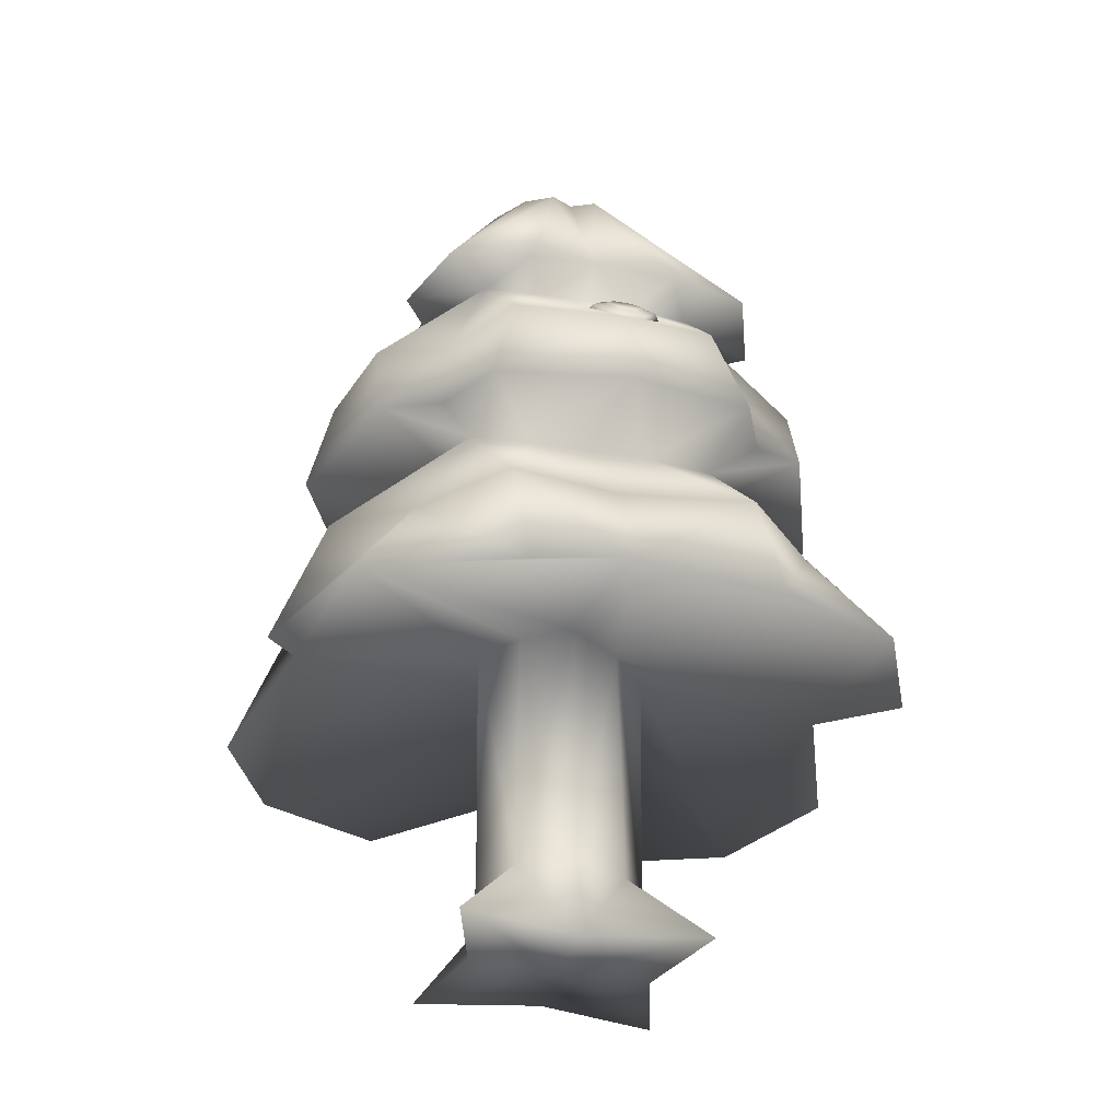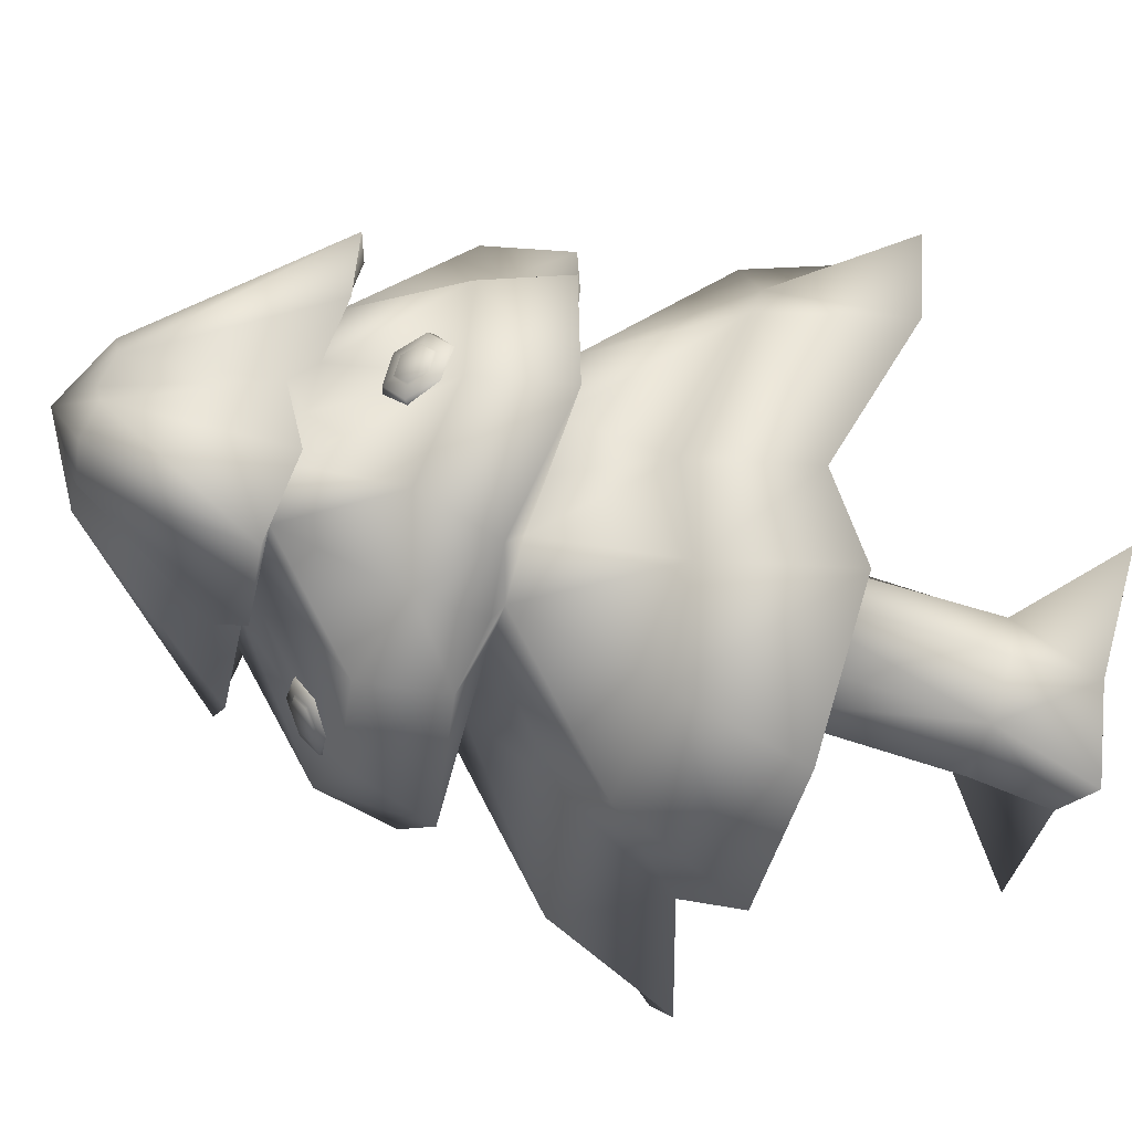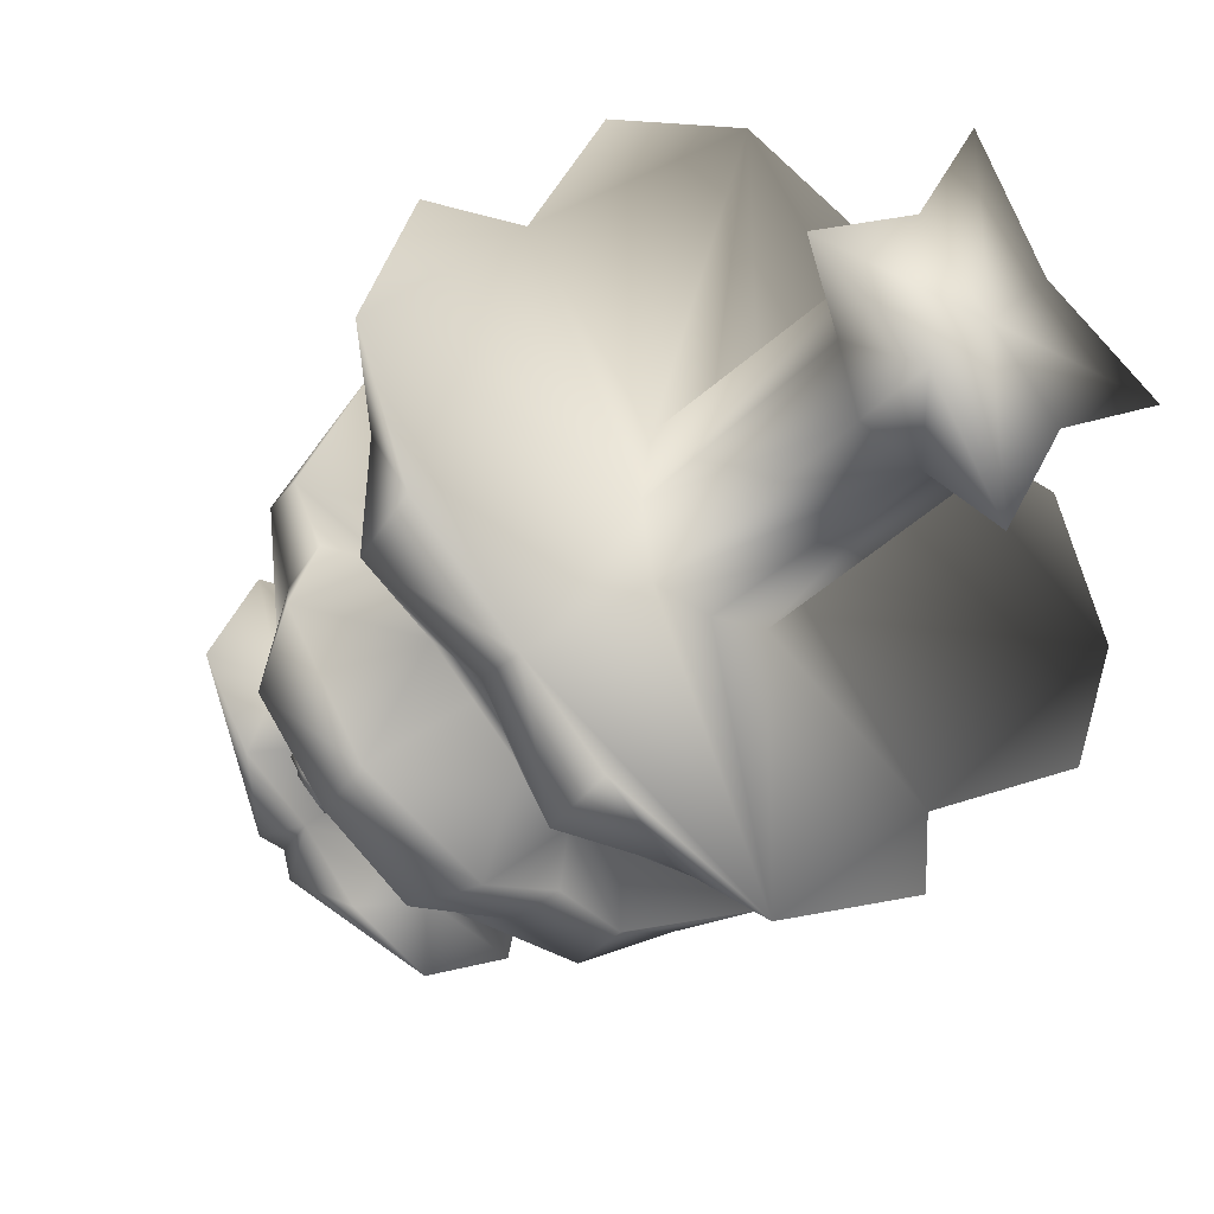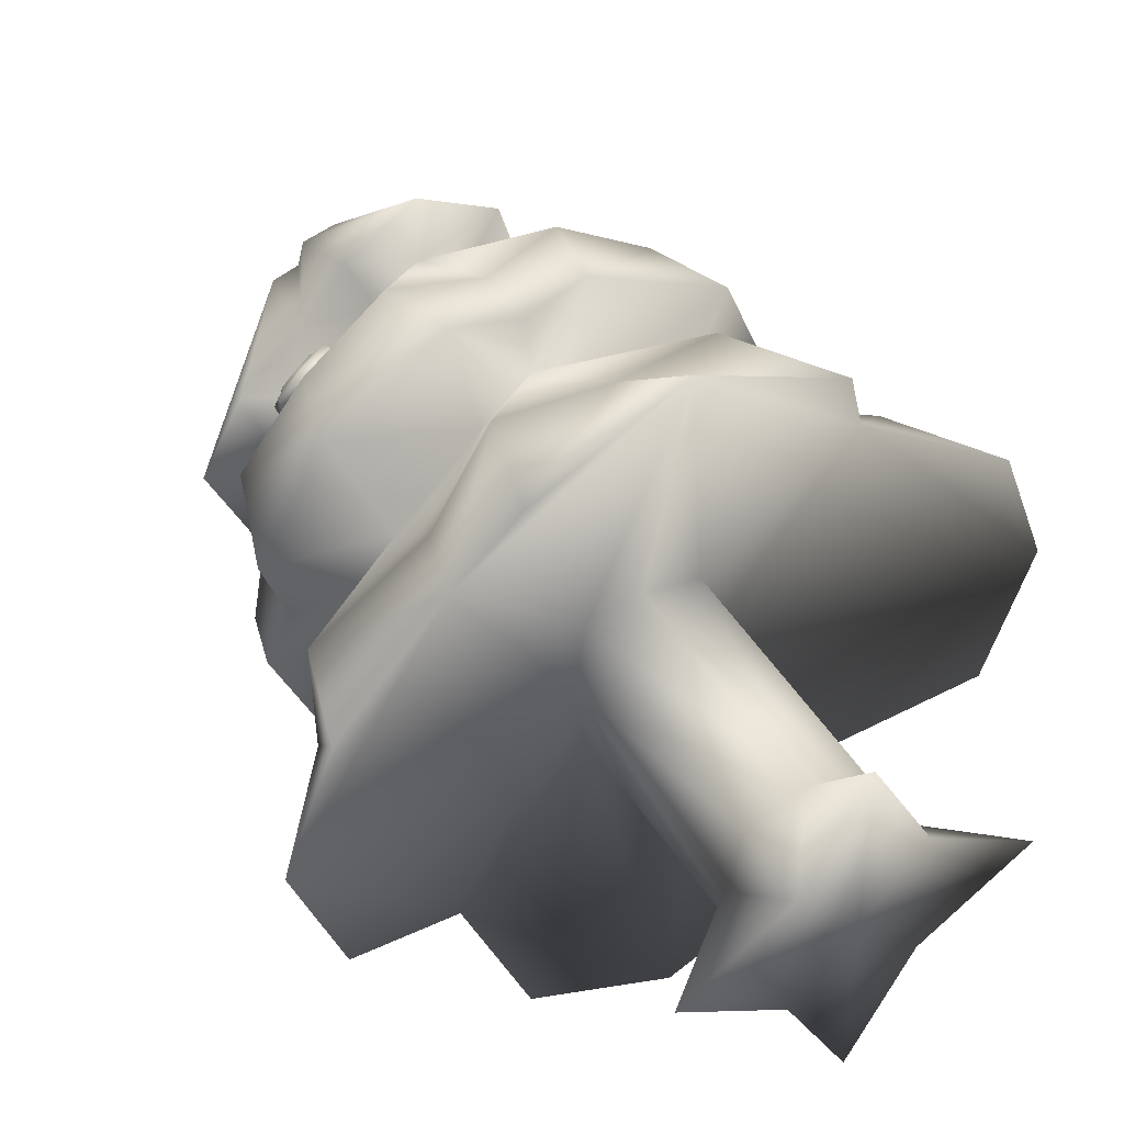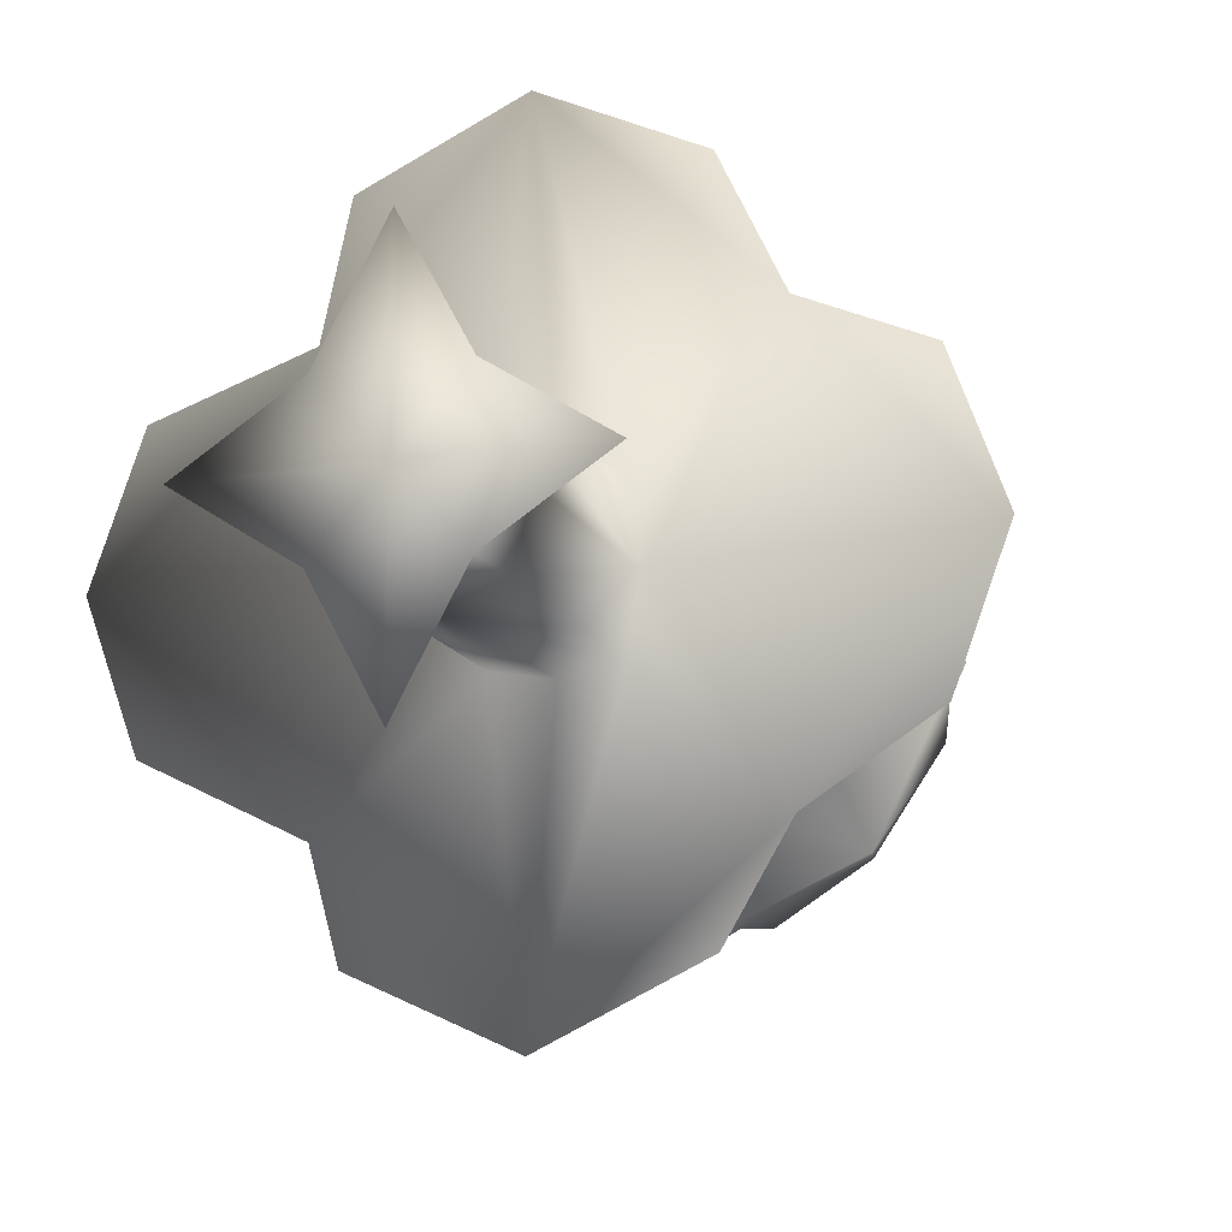
<metadata>
{"format":"obj","ext":"obj","renderer":"f3d","projection":"perspective","resolution":1024,"background":"white","views":[{"elev":-30.9,"azim":-150.0,"up":"+Y"},{"elev":-75.0,"azim":-107.8,"up":"+Z"},{"elev":-33.3,"azim":-36.3,"up":"+Z"},{"elev":45.2,"azim":-30.1,"up":"+Z"},{"elev":-13.7,"azim":19.2,"up":"+Z"}]}
</metadata>
<code>
o oranberry_Esfera.003
v 0.6184 0.9779 -0.634
v 1.024 0.8438 -0.4281
v 1.18 0.8484 0
v 0.3345 1.256 -0.8724
v 0.000611 1.212 -0.8846
v 0.000611 1.647 -0.581
v -0.4707 0.8438 0.9712
v 0.000611 0.8484 1.19
v 0.000611 1.212 0.8846
v -0.3333 1.256 0.8724
v -0.2455 2.266 0.6184
v 0.000611 2.293 0.7349
v 0.000611 2.848 0.2534
v -0.1195 2.822 0.2529
v 0.000611 2.848 -0.2534
v 0.000611 2.966 0
v 0.1207 2.822 -0.2529
v 0.2365 2.848 0
v 0.227 2.822 -0.148
v 0.3497 2.362 -0.365
v 0.1302 2.848 -0.1485
v 0.000611 1.682 -0.7467
v -0.2109 1.712 -0.7848
v -0.2664 1.973 -0.7491
v 0.000611 1.892 -0.738
v 0.4891 1.329 -0.4773
v 0.2966 1.647 -0.3123
v 0.433 1.647 -0.1779
v 0.433 1.647 0.1779
v 0.4891 1.329 0.4773
v 0.8901 1.256 0.3252
v 0.5694 1.647 0
v -0.7128 1.892 0
v -0.7366 1.973 0.2856
v -0.3774 2.292 0.1602
v -0.4957 2.292 0
v -0.2353 2.848 0
v -0.7219 2.293 0
v -0.5943 2.266 0.2743
v -0.2258 2.822 0.148
v 0.2467 2.266 -0.6184
v 0.2676 1.973 0.7491
v 0.5496 1.931 0.586
v 0.2604 2.292 0.2768
v 0.1421 2.292 0.3935
v 0.3345 1.256 0.8724
v 0.1602 1.647 0.4466
v 0.000611 1.647 0.581
v 0.000611 0.8484 -1.19
v 0.472 0.8438 -0.9712
v 0.3787 2.292 0.1602
v 0.4969 2.292 0
v 0.7232 2.293 0
v 0.5955 2.266 0.2743
v 0.8901 1.256 -0.3252
v -0.1409 2.292 0.3935
v -0.2664 1.973 0.7491
v 0.000611 1.892 0.738
v 0.000611 2.292 0.5101
v 0.1207 2.822 0.2529
v 0.227 2.822 0.148
v 0.1302 2.848 0.1485
v 0.3497 2.362 0.365
v -0.5484 1.931 0.586
v -0.2592 2.292 0.2768
v 0.2966 1.647 0.3123
v -0.4318 1.647 -0.1779
v -0.4878 1.329 -0.4773
v -0.8889 1.256 -0.3252
v -0.5681 1.647 0
v 0.7141 1.892 0
v 0.7379 1.973 -0.2856
v 0.3787 2.292 -0.1602
v -0.5484 1.931 -0.586
v -0.2592 2.292 -0.2768
v -0.1409 2.292 -0.3935
v 0.6184 0.9779 0.634
v 0.1792 1.049 0.2266
v 0.214 1.049 0
v 0.1602 1.647 -0.4466
v 0.2467 2.266 0.6184
v -0.1195 2.822 -0.2529
v -0.2258 2.822 -0.148
v -0.1289 2.848 -0.1485
v -0.3484 2.362 -0.365
v 0.5496 1.931 -0.586
v 0.2604 2.292 -0.2768
v -0.2954 1.647 -0.3123
v 0.000611 2.293 -0.7349
v -0.8889 1.256 0.3252
v -0.4878 1.329 0.4773
v -0.4318 1.647 0.1779
v 0.7379 1.973 0.2856
v 0.5955 2.266 -0.2743
v -0.159 1.647 -0.4466
v -0.6172 0.9779 -0.634
v -0.178 1.049 -0.2266
v -0.6172 0.9779 0.634
v -1.022 0.8438 0.4281
v -1.179 0.8484 1e-06
v 0.1421 2.292 -0.3935
v 0.2676 1.973 -0.7491
v 0.000611 2.292 -0.5101
v -0.2455 2.266 -0.6184
v -0.3484 2.362 0.365
v -0.1289 2.848 0.1485
v -0.7366 1.973 -0.2856
v -0.3774 2.292 -0.1602
v -0.2954 1.647 0.3123
v 0.7532 1.682 0
v 0.8196 1.712 0.1861
v -0.3333 1.256 -0.8724
v 0.1792 1.049 -0.2266
v 0.903 1.212 0
v 0.000611 1.049 -0.2572
v 1.024 0.8438 0.4281
v 0.000611 1.049 0.2572
v 0.472 0.8438 0.9712
v -0.2128 1.049 0
v -1.022 0.8438 -0.4281
v -0.5943 2.266 -0.2743
v -0.9018 1.212 0
v -0.4707 0.8438 -0.9712
v -0.178 1.049 0.2266
v -0.159 1.647 0.4466
v -0.752 1.682 0
v -0.8184 1.712 -0.1861
v 0.6233 1.641 -0.6212
v 0.8196 1.712 -0.1861
v -0.8184 1.712 0.1861
v 0.2121 1.712 -0.7848
v 0.000611 1.682 0.7467
v -0.2109 1.712 0.7848
v 0.6233 1.641 0.6212
v 0.2121 1.712 0.7848
v -0.6221 1.641 -0.6212
v -0.6221 1.641 0.6212
v -0.5132 2.098 -0.4172
v -0.4695 2.061 -0.5075
v -0.5615 2.02 -0.4726
v -0.56 2.058 -0.424
v 0.4858 2.115 -0.374
v 0.4086 2.114 -0.4482
v 0.3747 2.099 -0.4271
v 0.4668 2.1 -0.3386
v -0.4996 2.096 0.4322
v -0.5629 2.055 0.4364
v -0.5589 2.058 0.4475
v -0.5037 2.094 0.4439
v 0.5406 2.052 0.452
v 0.5445 2.017 0.4986
v 0.5726 1.988 0.4998
v 0.5661 2.046 0.4212
v -0.6025 1.983 0.4949
v -0.5848 2.051 0.4059
v -0.5773 2.022 0.3793
v -0.5973 1.946 0.4798
v -0.5747 2.009 0.496
v -0.5692 2.018 0.4996
v 0.5799 1.987 -0.4697
v 0.5537 2.014 -0.4695
v 0.5481 2.057 -0.4138
v 0.5715 2.052 -0.3847
v 0.5026 1.986 -0.5439
v 0.579 1.947 -0.4527
v 0.4869 1.946 -0.5412
v -0.4692 2.051 0.5443
v -0.5136 2.015 -0.5148
v -0.463 2.058 -0.5074
v -0.43 2.054 -0.5309
v -0.511 1.986 -0.5428
v 0.4242 2.048 0.5568
v 0.4565 2.053 0.5324
v 0.4526 2.088 0.4858
v 0.4177 2.107 0.4781
v 0.4413 2.097 -0.4554
v 0.4919 2.098 -0.4067
v 0.4955 2.099 -0.4141
v 0.4488 2.098 -0.459
v -0.4137 2.107 0.4824
v -0.4313 2.04 0.5714
v -0.4039 2.01 0.5663
v -0.3839 2.086 0.4657
v 0.503 2.013 -0.5182
v 0.5689 2.025 -0.3514
v -0.486 2.103 -0.3392
v -0.5057 2.117 -0.3746
v -0.5866 2.048 -0.3865
v -0.583 2.021 -0.3534
v -0.4589 2.091 0.4923
v -0.4482 2.092 0.4876
v -0.4905 2.113 0.3997
v -0.46 2.047 0.5472
v -0.5163 2.022 -0.5144
v -0.4679 2.099 -0.4589
v -0.5862 1.943 -0.4542
v -0.3922 2.106 -0.4258
v -0.4924 1.946 -0.5408
v -0.3953 2.028 -0.5266
v 0.4947 2.087 0.4456
v 0.4964 2.091 0.4491
v 0.5426 2.056 0.4556
v 0.5674 2.018 0.3838
v 0.5758 1.942 0.4861
v 0.5464 2.021 0.5024
v 0.4666 2.096 0.3697
v 0.4886 2.106 0.4103
v 0.4581 2.057 0.5363
v -0.4274 2.12 -0.4468
v -0.5893 1.983 -0.4705
v 0.5024 2.018 0.5388
v 0.5016 1.989 0.5676
v 0.4836 1.944 0.5743
v 0.4542 2.092 0.4895
v -0.5257 1.978 0.5776
v -0.5233 2.006 0.5514
v -0.5625 2.014 -0.4697
v 0.5056 2.021 -0.5168
v 0.4539 2.059 -0.5103
v 0.5472 2.061 -0.4206
v 0.5523 2.022 -0.4719
v 0.3847 2.022 -0.5284
v -0.5244 2.015 0.5479
v -0.5608 2.055 -0.4172
v -0.5103 2.097 -0.4098
v 0.417 2.049 -0.5332
v 0.4468 2.055 -0.5112
v 0.5042 2.021 0.5428
v 0.3828 2.021 0.5602
v 0.3744 2.097 0.4579
v -0.4707 2.092 0.3722
v -0.5105 1.94 0.5733
v -0.4614 2.099 -0.4549
v -0.5401 -0.001974 -0
v 0.000611 -0.003662 -0
v -0.1976 -0.001631 0.2196
v -0.235 0.2587 0
v -0.1815 0.2594 0.2075
v 0.000611 0.2587 0.2688
v 0.000611 -0.001974 0.5857
v -0.1976 -0.001631 -0.2196
v -0.1815 0.2594 -0.2075
v 0.5413 -0.001974 -0
v 0.1988 -0.001631 -0.2196
v 0.1827 0.2594 -0.2075
v 0.2362 0.2587 0
v 0.000611 0.2587 -0.2688
v 0.1988 -0.001631 0.2196
v 0.1827 0.2594 0.2075
v 0.000611 -0.001974 -0.5857
f 234 235 236
f 238 119 237
f 236 237 234
f 239 124 238
f 239 236 240
f 234 241 235
f 119 242 237
f 243 235 244
f 237 241 234
f 244 246 243
f 247 113 245
f 245 79 246
f 239 248 249
f 243 248 235
f 78 239 249
f 246 248 243
f 97 247 242
f 247 241 242
f 79 249 246
f 247 244 250
f 235 241 250
f 244 235 250
f 235 248 240
f 236 235 240
f 238 124 119
f 236 238 237
f 239 117 124
f 239 238 236
f 119 97 242
f 237 242 241
f 244 245 246
f 247 115 113
f 245 113 79
f 239 240 248
f 78 117 239
f 246 249 248
f 97 115 247
f 247 250 241
f 79 78 249
f 247 245 244
f 1 2 3
f 4 5 6
f 7 9 10
f 12 14 11
f 15 16 17
f 18 19 16
f 20 21 19
f 23 25 22
f 26 27 28
f 29 31 32
f 34 36 33
f 38 40 37
f 19 21 16
f 21 17 16
f 20 41 17
f 43 45 42
f 46 47 48
f 49 50 1
f 52 54 51
f 55 28 32
f 57 59 56
f 13 60 16
f 18 16 61
f 61 62 63
f 64 35 34
f 29 66 30
f 67 69 70
f 72 52 71
f 61 16 62
f 62 16 60
f 63 62 60
f 74 76 24
f 30 66 47
f 77 8 78
f 79 3 77
f 4 80 26
f 42 59 58
f 60 12 81
f 15 82 16
f 37 16 83
f 83 84 85
f 86 73 72
f 67 88 68
f 89 17 41
f 90 92 70
f 52 93 71
f 53 19 18
f 83 16 84
f 84 16 82
f 85 84 82
f 51 43 93
f 68 88 95
f 96 49 97
f 64 56 65
f 98 99 100
f 10 9 48
f 102 103 101
f 82 89 104
f 13 16 14
f 37 40 16
f 105 106 40
f 108 74 107
f 91 109 92
f 71 111 110
f 24 103 25
f 53 61 54
f 40 106 16
f 106 14 16
f 105 11 14
f 86 101 87
f 112 95 6
f 8 7 98
f 113 1 79
f 94 20 19
f 114 55 32
f 21 20 17
f 27 26 80
f 1 113 49
f 115 49 113
f 78 79 77
f 3 116 77
f 9 46 48
f 54 61 63
f 114 32 31
f 81 63 60
f 117 78 8
f 77 118 8
f 97 119 96
f 100 120 96
f 5 112 6
f 121 83 85
f 122 70 69
f 104 85 82
f 115 97 49
f 96 123 49
f 124 98 119
f 39 105 40
f 122 90 70
f 106 105 14
f 109 91 125
f 98 124 8
f 117 8 124
f 119 100 96
f 70 126 127
f 120 122 69
f 38 83 121
f 98 90 99
f 118 9 8
f 59 11 56
f 73 87 20
f 128 86 72
f 31 77 116
f 28 27 128
f 32 28 129
f 81 59 45
f 130 33 126
f 36 39 38
f 101 41 20
f 131 102 86
f 80 131 128
f 132 133 48
f 133 58 57
f 103 41 101
f 51 54 63
f 93 43 134
f 69 96 120
f 29 111 134
f 36 107 33
f 122 99 90
f 33 127 126
f 36 121 108
f 63 81 45
f 43 42 135
f 98 10 91
f 134 135 47
f 50 5 4
f 135 58 132
f 10 125 91
f 108 121 85
f 107 74 136
f 96 112 123
f 67 127 136
f 32 110 111
f 116 114 31
f 129 71 110
f 52 94 53
f 85 104 76
f 74 24 23
f 77 46 118
f 136 23 95
f 123 5 49
f 131 25 102
f 104 103 76
f 35 65 105
f 137 64 34
f 1 55 2
f 92 109 137
f 70 92 130
f 114 2 55
f 56 11 105
f 133 57 64
f 1 4 26
f 125 133 137
f 94 73 20
f 129 128 72
f 129 28 128
f 87 101 20
f 128 131 86
f 27 80 128
f 47 135 48
f 44 51 63
f 111 93 134
f 66 29 134
f 29 32 111
f 44 63 45
f 134 43 135
f 66 134 47
f 95 23 6
f 75 108 85
f 127 107 136
f 88 67 136
f 67 70 127
f 75 85 76
f 136 74 23
f 88 136 95
f 125 48 133
f 39 35 105
f 130 137 34
f 130 92 137
f 65 56 105
f 137 133 64
f 109 125 137
f 80 6 131
f 131 6 22
f 22 6 23
f 126 70 130
f 48 135 132
f 110 32 129
f 138 140 141
f 142 144 145
f 147 149 146
f 151 153 150
f 154 156 157
f 158 148 147
f 161 163 160
f 160 166 164
f 159 149 148
f 168 170 171
f 173 175 172
f 177 179 176
f 181 183 180
f 164 161 160
f 160 185 165
f 186 188 189
f 149 191 146
f 192 191 180
f 190 193 191
f 140 139 194
f 139 138 195
f 189 196 186
f 197 198 199
f 200 202 150
f 158 155 154
f 203 152 204
f 202 151 150
f 207 203 206
f 208 202 201
f 147 192 155
f 186 209 187
f 200 153 207
f 168 139 169
f 189 210 196
f 173 212 211
f 204 212 213
f 196 171 198
f 201 174 214
f 216 154 215
f 186 198 197
f 140 168 217
f 214 173 208
f 179 218 219
f 218 220 221
f 145 144 185
f 165 222 166
f 216 159 158
f 217 188 224
f 163 145 185
f 162 178 177
f 211 152 151
f 171 199 198
f 220 179 178
f 224 187 225
f 144 226 222
f 226 184 164
f 228 173 211
f 164 222 226
f 162 142 163
f 172 230 229
f 155 231 156
f 141 217 224
f 174 207 175
f 205 211 151
f 219 184 227
f 149 167 190
f 167 159 223
f 156 232 157
f 232 183 182
f 138 224 225
f 233 187 209
f 206 175 207
f 216 167 223
f 168 210 217
f 213 172 229
f 203 230 206
f 177 143 142
f 231 180 183
f 180 193 181
f 161 218 221
f 170 197 199
f 181 216 215
f 215 157 232
f 215 182 181
f 138 233 195
f 143 227 226
f 232 231 183
f 161 220 162
f 195 169 139
f 205 208 228
f 208 201 214
f 213 203 204
f 230 213 229
f 179 227 176
f 169 209 170
f 165 144 222
f 7 8 9
f 12 13 14
f 23 24 25
f 29 30 31
f 34 35 36
f 38 39 40
f 43 44 45
f 46 30 47
f 52 53 54
f 55 26 28
f 57 58 59
f 64 65 35
f 67 68 69
f 72 73 52
f 74 75 76
f 79 1 3
f 4 6 80
f 42 45 59
f 60 13 12
f 86 87 73
f 89 15 17
f 90 91 92
f 52 51 93
f 53 94 19
f 51 44 43
f 64 57 56
f 102 25 103
f 82 15 89
f 108 75 74
f 71 93 111
f 24 76 103
f 53 18 61
f 86 102 101
f 112 68 95
f 119 98 100
f 120 100 122
f 38 37 83
f 98 91 90
f 118 46 9
f 59 12 11
f 31 30 77
f 81 12 59
f 130 34 33
f 36 35 39
f 133 132 58
f 103 89 41
f 69 68 96
f 36 108 107
f 122 100 99
f 33 107 127
f 36 38 121
f 98 7 10
f 50 49 5
f 135 42 58
f 10 48 125
f 96 68 112
f 116 3 114
f 129 72 71
f 52 73 94
f 77 30 46
f 123 112 5
f 131 22 25
f 104 89 103
f 1 26 55
f 114 3 2
f 1 50 4
f 138 139 140
f 142 143 144
f 147 148 149
f 151 152 153
f 154 155 156
f 158 159 148
f 161 162 163
f 160 165 166
f 159 167 149
f 168 169 170
f 173 174 175
f 177 178 179
f 181 182 183
f 164 184 161
f 160 163 185
f 186 187 188
f 149 190 191
f 192 146 191
f 190 167 193
f 200 201 202
f 158 147 155
f 203 153 152
f 202 205 151
f 207 153 203
f 208 205 202
f 147 146 192
f 186 197 209
f 200 150 153
f 168 194 139
f 189 188 210
f 173 172 212
f 204 152 212
f 196 210 171
f 201 200 174
f 216 158 154
f 186 196 198
f 140 194 168
f 214 174 173
f 216 223 159
f 217 210 188
f 163 142 145
f 162 220 178
f 211 212 152
f 171 170 199
f 220 218 179
f 224 188 187
f 144 143 226
f 226 227 184
f 228 208 173
f 164 166 222
f 162 177 142
f 172 175 230
f 155 192 231
f 141 140 217
f 174 200 207
f 205 228 211
f 219 218 184
f 138 141 224
f 233 225 187
f 206 230 175
f 216 193 167
f 168 171 210
f 213 212 172
f 203 213 230
f 177 176 143
f 231 192 180
f 180 191 193
f 161 184 218
f 170 209 197
f 181 193 216
f 215 154 157
f 215 232 182
f 138 225 233
f 143 176 227
f 232 156 231
f 161 221 220
f 195 233 169
f 179 219 227
f 169 233 209
f 165 185 144

</code>
